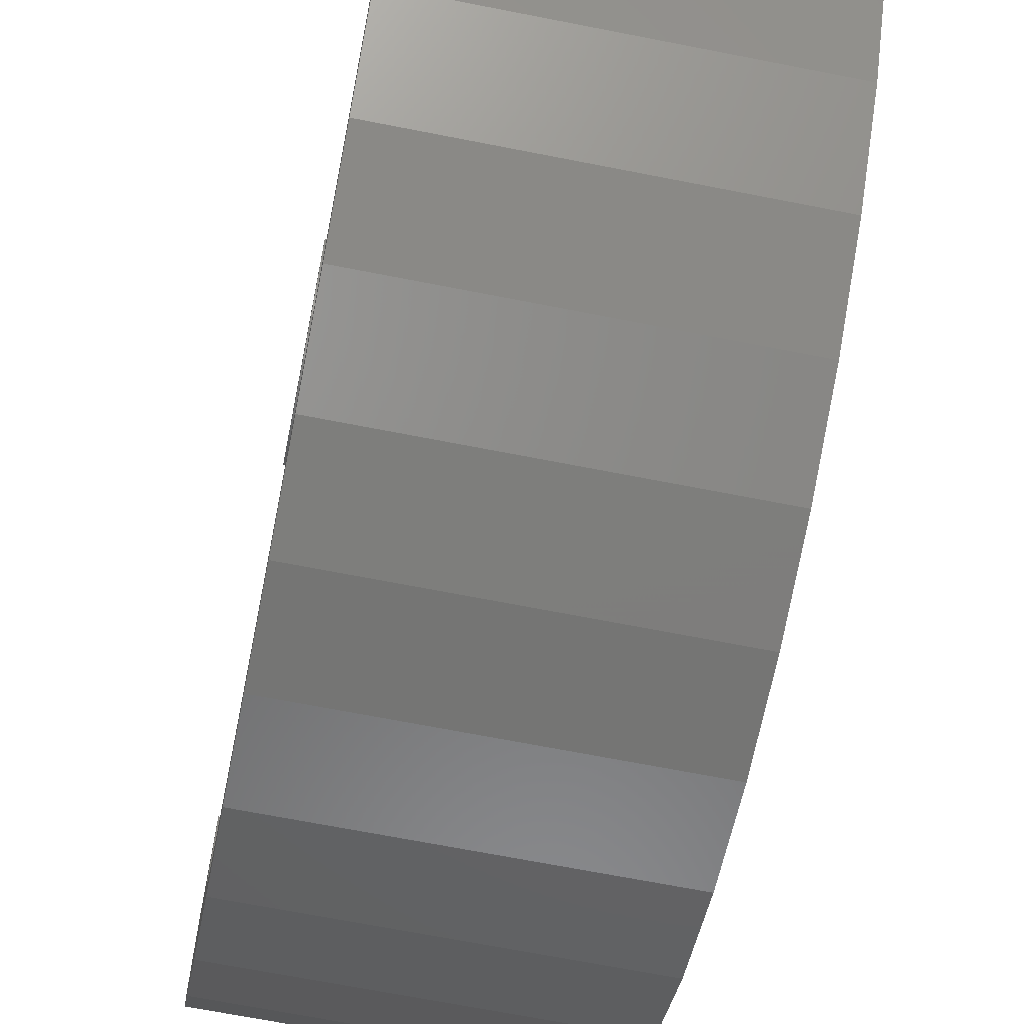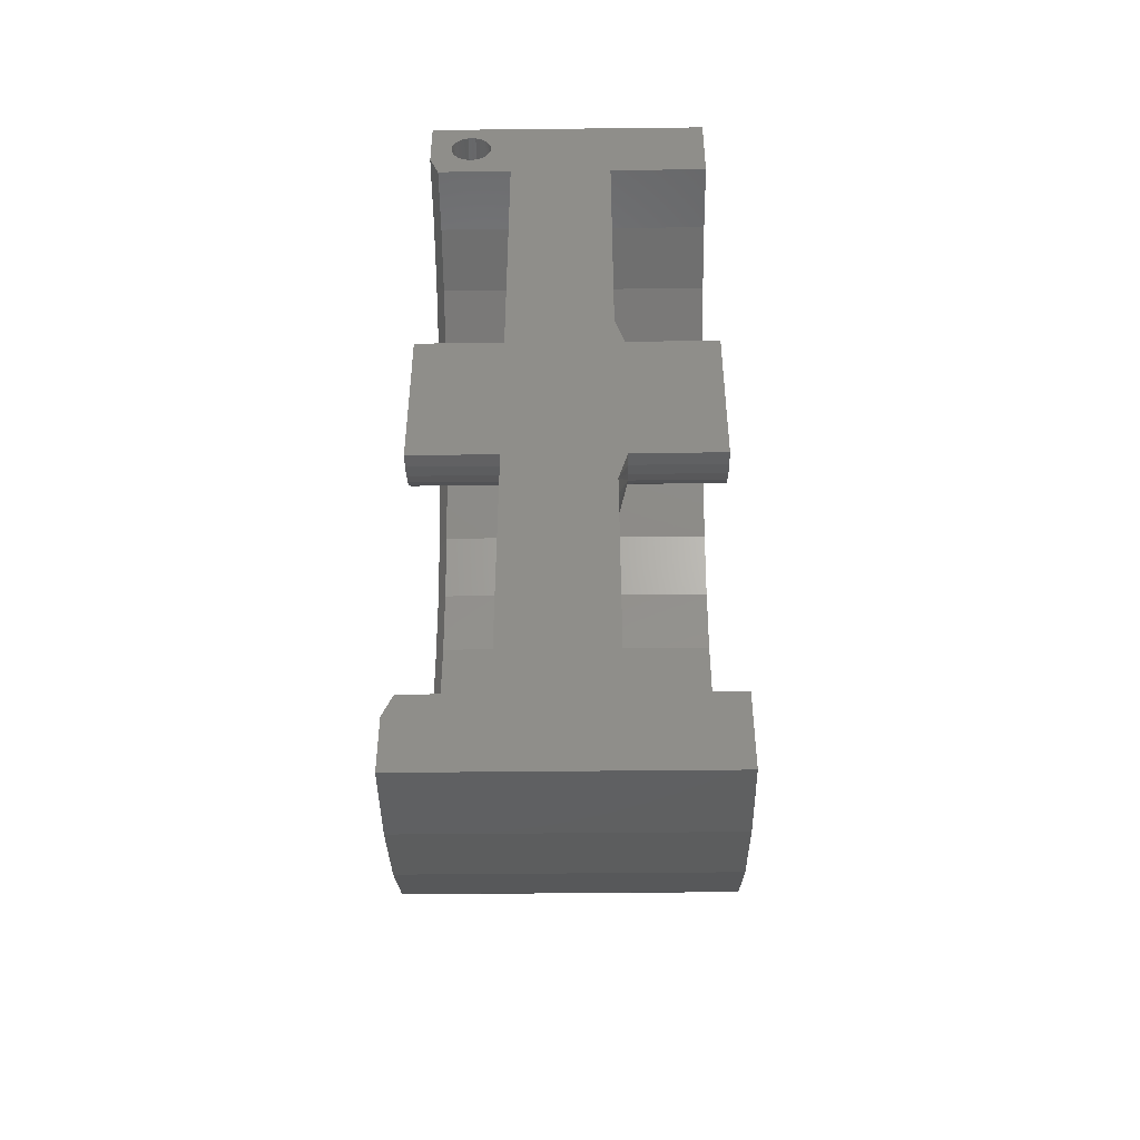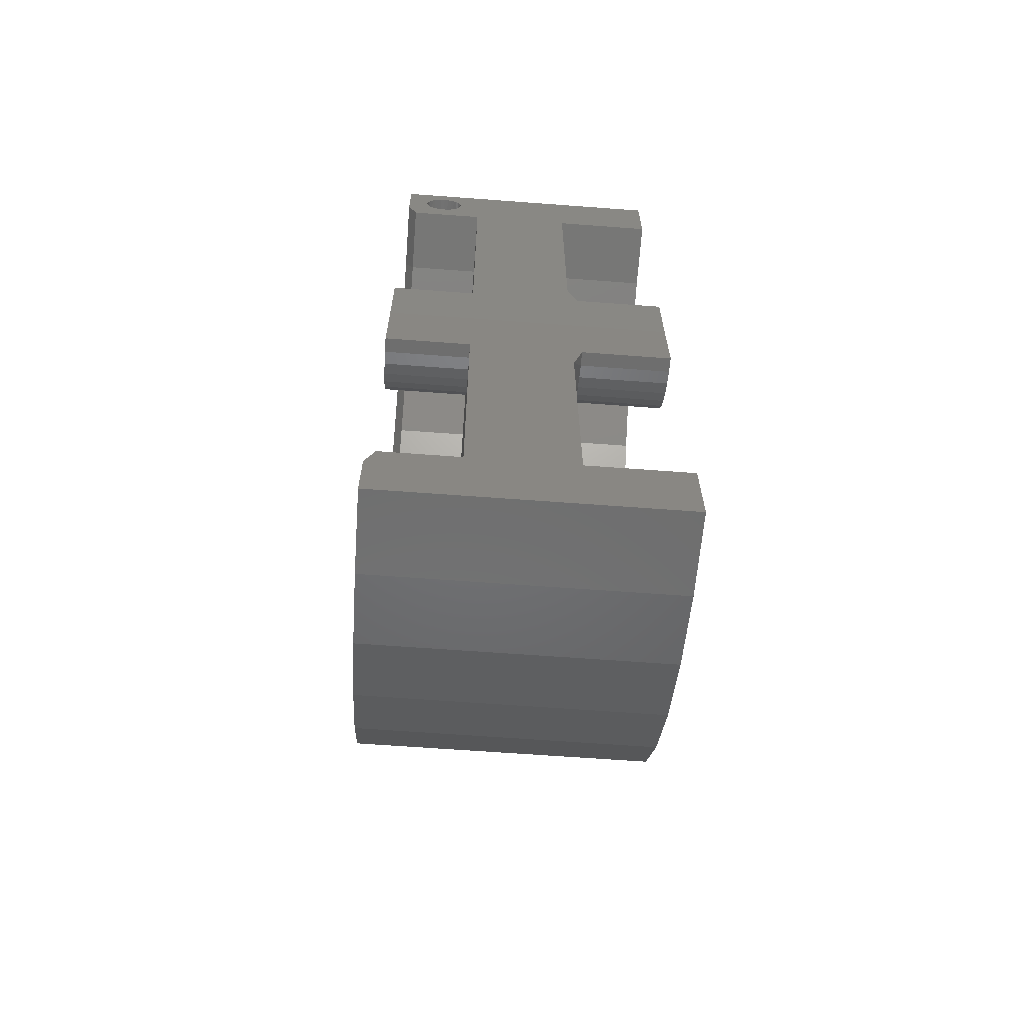
<metadata>
{"format":"stl","ext":"stl","renderer":"f3d","projection":"perspective","resolution":1024,"background":"white","views":[{"elev":-67.3,"azim":-11.2,"up":"+Y"},{"elev":-45.7,"azim":-179.3,"up":"+Z"},{"elev":-64.4,"azim":175.7,"up":"+Z"}]}
</metadata>
<code>
# stl→obj: 282 verts, 560 faces
v 0.1371 2.279e-17 0.6527
v 0.1439 2.317e-17 0.6534
v 0.1925 2.587e-17 0.6158
v 0.06604 1.884e-17 0.6158
v 0.06604 1.884e-17 0.1342
v -0.1076 9.203e-18 0.1889
v -0.1076 9.203e-18 0.6158
v -0.1233 8.336e-18 0.1342
v -0.2734 0 0
v -0.2734 1.227e-33 0.1342
v -0.2734 2.093e-33 0.6158
v 0.103 2.089e-17 0.6807
v 0.105 2.1e-17 0.6742
v 0.1082 2.118e-17 0.6682
v 0.1125 2.142e-17 0.6629
v 0.1178 2.172e-17 0.6586
v 0.1238 2.205e-17 0.6554
v 0.1303 2.241e-17 0.6534
v -0.2734 2.549e-33 0.75
v 0.2081 2.673e-17 0.75
v 0.1371 2.279e-17 0.7223
v 0.1303 2.241e-17 0.7216
v 0.1238 2.205e-17 0.7196
v 0.1178 2.172e-17 0.7164
v 0.1125 2.142e-17 0.7121
v 0.1082 2.118e-17 0.7068
v 0.105 2.1e-17 0.7008
v 0.103 2.089e-17 0.6943
v 0.1023 -1.931e-18 0.6875
v 0.2081 2.673e-17 0.6549
v 0.1504 2.353e-17 0.6554
v 0.1564 2.386e-17 0.6586
v 0.1617 2.415e-17 0.6629
v 0.166 2.439e-17 0.6682
v 0.1692 2.457e-17 0.6742
v 0.1712 2.468e-17 0.6807
v 0.1719 1.931e-18 0.6875
v 0.1712 2.468e-17 0.6943
v 0.1692 2.457e-17 0.7008
v 0.166 2.439e-17 0.7068
v 0.1617 2.415e-17 0.7121
v 0.1564 2.386e-17 0.7164
v 0.1504 2.353e-17 0.7196
v 0.1439 2.317e-17 0.7216
v 0.2081 2.673e-17 0.1342
v 0.2081 2.673e-17 -2.949e-17
v 0.1439 -0.05469 0.6534
v 0.1504 -0.05469 0.6554
v 0.1564 -0.05469 0.6586
v 0.1617 -0.05469 0.6629
v 0.166 -0.05469 0.6682
v 0.1692 -0.05469 0.6742
v 0.1712 -0.05469 0.6807
v 0.1719 -0.05469 0.6875
v 0.1371 -0.05469 0.6527
v 0.1303 -0.05469 0.6534
v 0.1238 -0.05469 0.6554
v 0.1178 -0.05469 0.6586
v 0.1125 -0.05469 0.6629
v 0.1082 -0.05469 0.6682
v 0.105 -0.05469 0.6742
v 0.103 -0.05469 0.6807
v 0.1023 -0.05469 0.6875
v 0.1303 -0.05469 0.7216
v 0.1238 -0.05469 0.7196
v 0.1178 -0.05469 0.7164
v 0.1125 -0.05469 0.7121
v 0.1082 -0.05469 0.7068
v 0.105 -0.05469 0.7008
v 0.103 -0.05469 0.6943
v 0.1371 -0.05469 0.7223
v 0.1439 -0.05469 0.7216
v 0.1504 -0.05469 0.7196
v 0.1564 -0.05469 0.7164
v 0.1617 -0.05469 0.7121
v 0.166 -0.05469 0.7068
v 0.1692 -0.05469 0.7008
v 0.1712 -0.05469 0.6943
v -0.2734 0.001653 -0.1342
v -0.1233 0.001653 -0.1342
v -0.2734 -0.02313 -0.1322
v -0.1233 -0.02313 -0.1322
v -0.2734 -0.04712 -0.1257
v -0.1233 -0.04712 -0.1257
v -0.2734 -0.06949 -0.1148
v -0.1233 -0.06949 -0.1148
v -0.2734 -0.08948 -0.1
v -0.1233 -0.08948 -0.1
v -0.2734 -0.1064 -0.08181
v -0.1233 -0.1064 -0.08181
v -0.2734 -0.1197 -0.06078
v -0.1233 -0.1197 -0.06078
v -0.2734 -0.1288 -0.03766
v -0.1233 -0.1288 -0.03766
v -0.2734 -0.1336 -0.01325
v -0.1233 -0.1336 -0.01325
v -0.2734 -0.1337 0.01161
v -0.1233 -0.1337 0.01161
v -0.2734 -0.1293 0.03607
v -0.1233 -0.1293 0.03607
v -0.2734 -0.1204 0.0593
v -0.1233 -0.1204 0.0593
v -0.2734 -0.1074 0.08049
v -0.1233 -0.1074 0.08049
v -0.2734 -0.0907 0.09892
v -0.1233 -0.0907 0.09892
v -0.2734 -0.0709 0.114
v -0.1233 -0.0709 0.114
v -0.2734 -0.04866 0.1251
v -0.1233 -0.04866 0.1251
v -0.2734 -0.02476 0.1319
v -0.1233 -0.02476 0.1319
v -0.1076 -0.09979 0.1604
v -0.1076 -0.5931 0.1655
v -0.1076 -0.06849 0.176
v -0.1076 -0.188 -0.01866
v -0.1076 -0.1813 -0.05301
v -0.1076 -0.6128 -0.06082
v -0.1076 -0.5524 0.2721
v -0.1076 -0.4928 0.3693
v -0.1076 -0.4162 0.4539
v -0.1076 -0.3253 0.5228
v -0.1076 -0.2233 0.5739
v -0.1076 -0.1136 0.6052
v -0.1076 -0.03484 0.1857
v -0.1076 -0.6135 0.05326
v -0.1076 -0.1277 0.1392
v -0.1076 -0.1512 0.1133
v -0.1076 -0.1695 0.08346
v -0.1076 -0.1819 0.05077
v -0.1076 -0.1882 0.01634
v -0.1076 -0.591 -0.1728
v -0.1076 -0.1684 -0.08554
v -0.1076 -0.1497 -0.1151
v -0.1076 -0.1259 -0.1408
v -0.1076 -0.09781 -0.1616
v -0.1076 -0.06632 -0.1769
v -0.1076 0.007586 -0.6157
v -0.1076 -0.1061 -0.6066
v -0.1076 -0.2162 -0.5766
v -0.1076 -0.3188 -0.5268
v -0.1076 -0.4105 -0.459
v -0.1076 -0.4882 -0.3754
v -0.1076 -0.549 -0.2789
v -0.1076 0.002327 -0.1889
v -0.1076 -0.03255 -0.1861
v 0.06604 0.001653 -0.1342
v 0.2081 0.001653 -0.1342
v 0.06604 0.007586 -0.6157
v 0.1925 0.007586 -0.6157
v 0.2081 0.008068 -0.6548
v 0.2081 0.00924 -0.7499
v -0.2734 0.00924 -0.7499
v -0.2734 0.007586 -0.6157
v 0.2081 -0.2719 0.699
v 0.2081 -0.3962 0.6368
v 0.2081 -0.1208 0.6436
v 0.2081 -0.524 0.3927
v 0.2081 -0.6728 0.3314
v 0.2081 -0.5875 0.2893
v 0.2081 -0.1383 0.7371
v 0.2081 -0.6001 0.4498
v 0.2081 -0.4426 0.4827
v 0.2081 -0.5069 0.5528
v 0.2081 -0.3459 0.556
v 0.2081 -0.2374 0.6103
v 0.2081 -0.6308 0.176
v 0.2081 -0.7224 0.2016
v 0.2081 -0.6524 0.05664
v 0.2081 -0.7472 0.06487
v 0.2081 -0.6517 -0.06467
v 0.2081 -0.7463 -0.07407
v 0.2081 -0.6285 -0.1838
v 0.2081 -0.7199 -0.2105
v 0.2081 -0.5839 -0.2966
v 0.2081 -0.6687 -0.3396
v 0.2081 -0.5191 -0.3992
v 0.2081 -0.5946 -0.4572
v 0.2081 -0.4366 -0.4881
v 0.2081 -0.3391 -0.5602
v 0.2081 -0.5 -0.559
v 0.2081 -0.2299 -0.6132
v 0.2081 -0.3883 -0.6416
v 0.2081 -0.1129 -0.6451
v 0.2081 -0.2633 -0.7023
v 0.2081 -0.1293 -0.7388
v 0.06604 -0.6128 -0.06082
v 0.1925 -0.591 -0.1728
v 0.06604 -0.591 -0.1728
v 0.1925 -0.549 -0.2789
v 0.06604 -0.549 -0.2789
v 0.1925 -0.4882 -0.3754
v 0.06604 -0.4882 -0.3754
v 0.1925 -0.4105 -0.459
v 0.06604 -0.4105 -0.459
v 0.1925 -0.3188 -0.5268
v 0.06604 -0.3188 -0.5268
v 0.1925 -0.2162 -0.5766
v 0.06604 -0.2162 -0.5766
v 0.1925 -0.1061 -0.6066
v 0.06604 -0.1061 -0.6066
v 0.1925 -0.6128 -0.06082
v 0.06604 -0.6135 0.05326
v 0.1925 -0.6135 0.05326
v 0.06604 -0.5931 0.1655
v 0.1925 -0.5931 0.1655
v 0.06604 -0.5524 0.2721
v 0.1925 -0.5524 0.2721
v 0.06604 -0.4928 0.3693
v 0.1925 -0.4928 0.3693
v 0.06604 -0.4162 0.4539
v 0.1925 -0.4162 0.4539
v 0.06604 -0.3253 0.5228
v 0.1925 -0.3253 0.5228
v 0.06604 -0.2233 0.5739
v 0.1925 -0.2233 0.5739
v 0.06604 -0.1136 0.6052
v 0.1925 -0.1136 0.6052
v -0.2734 -0.6128 -0.06082
v -0.2734 -0.591 -0.1728
v -0.2734 -0.549 -0.2789
v -0.2734 -0.4882 -0.3754
v -0.2734 -0.4105 -0.459
v -0.2734 -0.3188 -0.5268
v -0.2734 -0.2162 -0.5766
v -0.2734 -0.1061 -0.6066
v -0.2734 -0.6135 0.05326
v -0.2734 -0.5931 0.1655
v -0.2734 -0.5524 0.2721
v -0.2734 -0.4928 0.3693
v -0.2734 -0.4162 0.4539
v -0.2734 -0.3253 0.5228
v -0.2734 -0.2233 0.5739
v -0.2734 -0.1136 0.6052
v -0.2734 -0.1293 -0.7388
v -0.2734 -0.2633 -0.7023
v -0.2734 -0.3962 0.6368
v -0.2734 -0.2719 0.699
v -0.2734 -0.1383 0.7371
v -0.2734 -0.3883 -0.6416
v -0.2734 -0.5 -0.559
v -0.2734 -0.6001 0.4498
v -0.2734 -0.5069 0.5528
v -0.2734 -0.7224 0.2016
v -0.2734 -0.6728 0.3314
v -0.2734 -0.6687 -0.3396
v -0.2734 -0.7199 -0.2105
v -0.2734 -0.7463 -0.07407
v -0.2734 -0.7472 0.06487
v -0.2734 -0.5946 -0.4572
v 0.06604 -0.1288 -0.03766
v 0.06604 -0.1336 -0.01325
v 0.06604 -0.1197 -0.06078
v 0.06604 -0.1337 0.01161
v 0.06604 -0.1293 0.03607
v 0.06604 -0.1204 0.0593
v 0.06604 -0.1074 0.08049
v 0.06604 -0.0907 0.09892
v 0.06604 -0.0709 0.114
v 0.06604 -0.04866 0.1251
v 0.06604 -0.02476 0.1319
v 0.06604 -0.02313 -0.1322
v 0.06604 -0.04712 -0.1257
v 0.06604 -0.06949 -0.1148
v 0.06604 -0.08948 -0.1
v 0.06604 -0.1064 -0.08181
v 0.2081 -0.02313 -0.1322
v 0.2081 -0.04712 -0.1257
v 0.2081 -0.06949 -0.1148
v 0.2081 -0.08948 -0.1
v 0.2081 -0.1064 -0.08181
v 0.2081 -0.1197 -0.06078
v 0.2081 -0.1288 -0.03766
v 0.2081 -0.1336 -0.01325
v 0.2081 -0.1337 0.01161
v 0.2081 -0.1293 0.03607
v 0.2081 -0.1204 0.0593
v 0.2081 -0.1074 0.08049
v 0.2081 -0.0907 0.09892
v 0.2081 -0.0709 0.114
v 0.2081 -0.04866 0.1251
v 0.2081 -0.02476 0.1319
f 1 2 3
f 4 5 6
f 4 6 7
f 4 7 1
f 4 1 3
f 8 6 5
f 8 5 9
f 8 9 10
f 11 12 13
f 11 13 14
f 11 14 15
f 11 15 16
f 11 16 17
f 11 17 18
f 11 18 1
f 11 1 7
f 19 20 21
f 19 21 22
f 19 22 23
f 19 23 24
f 19 24 25
f 19 25 26
f 19 26 27
f 19 27 28
f 19 28 29
f 19 29 12
f 19 12 11
f 30 3 2
f 30 2 31
f 30 31 32
f 30 32 33
f 30 33 34
f 30 34 35
f 20 30 35
f 20 35 36
f 20 36 37
f 20 37 38
f 20 38 39
f 20 39 40
f 20 40 41
f 20 41 42
f 20 42 43
f 20 43 44
f 20 44 21
f 5 45 9
f 9 45 46
f 1 47 2
f 2 47 48
f 2 48 31
f 31 48 49
f 31 49 32
f 32 49 50
f 32 50 33
f 33 50 51
f 33 51 34
f 34 51 52
f 34 52 35
f 35 52 53
f 35 53 36
f 36 53 54
f 36 54 37
f 47 1 55
f 55 1 18
f 55 18 56
f 56 18 17
f 56 17 57
f 57 17 16
f 57 16 58
f 58 16 15
f 58 15 59
f 59 15 14
f 59 14 60
f 60 14 13
f 60 13 61
f 61 13 12
f 61 12 62
f 62 12 29
f 62 29 63
f 21 64 22
f 22 64 65
f 22 65 23
f 23 65 66
f 23 66 24
f 24 66 67
f 24 67 25
f 25 67 68
f 25 68 26
f 26 68 69
f 26 69 27
f 27 69 70
f 27 70 28
f 28 70 63
f 28 63 29
f 64 21 71
f 71 21 44
f 71 44 72
f 72 44 43
f 72 43 73
f 73 43 42
f 73 42 74
f 74 42 41
f 74 41 75
f 75 41 40
f 75 40 76
f 76 40 39
f 76 39 77
f 77 39 38
f 77 38 78
f 78 38 37
f 78 37 54
f 65 64 71
f 65 71 72
f 73 65 72
f 66 65 73
f 74 66 73
f 67 66 74
f 75 67 74
f 68 67 75
f 76 68 75
f 69 68 76
f 77 69 76
f 70 69 77
f 78 70 77
f 52 61 53
f 60 61 52
f 51 60 52
f 59 60 51
f 50 59 51
f 58 59 50
f 49 58 50
f 57 58 49
f 48 57 49
f 56 57 48
f 55 56 48
f 47 55 48
f 61 62 53
f 53 62 63
f 53 63 54
f 54 63 70
f 54 70 78
f 79 80 81
f 81 80 82
f 81 82 83
f 83 82 84
f 83 84 85
f 85 84 86
f 85 86 87
f 87 86 88
f 87 88 89
f 89 88 90
f 89 90 91
f 91 90 92
f 91 92 93
f 93 92 94
f 93 94 95
f 95 94 96
f 95 96 97
f 97 96 98
f 97 98 99
f 99 98 100
f 99 100 101
f 101 100 102
f 101 102 103
f 103 102 104
f 103 104 105
f 105 104 106
f 105 106 107
f 107 106 108
f 107 108 109
f 109 108 110
f 109 110 111
f 111 110 112
f 111 112 10
f 10 112 8
f 113 114 115
f 116 117 118
f 6 119 120
f 6 120 121
f 6 121 122
f 6 122 123
f 6 123 124
f 6 124 7
f 119 6 125
f 119 125 115
f 119 115 114
f 126 114 113
f 126 113 127
f 126 127 128
f 126 128 129
f 126 129 130
f 126 130 131
f 126 131 116
f 126 116 118
f 132 118 117
f 132 117 133
f 132 133 134
f 132 134 135
f 132 135 136
f 132 136 137
f 138 139 140
f 138 140 141
f 138 141 142
f 138 142 143
f 138 143 144
f 138 144 145
f 144 132 137
f 144 137 146
f 144 146 145
f 147 46 148
f 149 150 151
f 149 151 138
f 149 138 145
f 149 145 147
f 80 79 9
f 80 9 46
f 80 46 147
f 80 147 145
f 152 153 151
f 151 153 154
f 151 154 138
f 106 129 128
f 108 113 110
f 112 110 113
f 100 117 116
f 100 116 131
f 102 129 104
f 129 106 104
f 92 135 134
f 94 117 96
f 98 96 117
f 117 100 98
f 86 146 137
f 88 135 90
f 135 92 90
f 145 146 86
f 145 86 84
f 145 84 82
f 145 82 80
f 8 112 113
f 8 113 115
f 8 115 125
f 8 125 6
f 113 108 127
f 127 108 106
f 127 106 128
f 129 102 130
f 130 102 100
f 130 100 131
f 117 94 133
f 133 94 92
f 133 92 134
f 135 88 136
f 136 88 86
f 136 86 137
f 155 156 157
f 158 159 160
f 20 161 30
f 30 161 155
f 30 155 157
f 159 158 162
f 162 158 163
f 162 163 164
f 164 163 165
f 164 165 156
f 156 165 166
f 156 166 157
f 160 159 167
f 167 159 168
f 167 168 169
f 169 168 170
f 169 170 171
f 171 170 172
f 171 172 173
f 173 172 174
f 173 174 175
f 175 174 176
f 175 176 177
f 177 176 178
f 177 178 179
f 179 178 180
f 180 178 181
f 180 181 182
f 182 181 183
f 182 183 184
f 184 183 185
f 151 184 152
f 152 184 185
f 152 185 186
f 187 188 189
f 189 188 190
f 189 190 191
f 191 190 192
f 191 192 193
f 193 192 194
f 193 194 195
f 195 194 196
f 195 196 197
f 197 196 198
f 197 198 199
f 199 198 200
f 199 200 201
f 201 200 150
f 201 150 149
f 188 187 202
f 202 187 203
f 202 203 204
f 204 203 205
f 204 205 206
f 206 205 207
f 206 207 208
f 208 207 209
f 208 209 210
f 210 209 211
f 210 211 212
f 212 211 213
f 212 213 214
f 214 213 215
f 214 215 216
f 216 215 217
f 216 217 218
f 218 217 4
f 218 4 3
f 167 169 206
f 206 169 204
f 177 179 192
f 182 196 180
f 196 182 198
f 198 182 184
f 198 184 200
f 200 184 151
f 200 151 150
f 216 165 214
f 165 216 166
f 166 216 218
f 166 218 157
f 157 218 3
f 157 3 30
f 158 212 163
f 163 212 214
f 163 214 165
f 212 158 210
f 210 158 160
f 210 160 208
f 208 160 167
f 208 167 206
f 173 202 171
f 171 202 204
f 171 204 169
f 202 173 188
f 188 173 175
f 188 175 190
f 190 175 177
f 190 177 192
f 192 179 194
f 194 179 180
f 194 180 196
f 9 79 81
f 9 81 83
f 9 83 85
f 9 85 87
f 9 87 89
f 9 89 91
f 9 91 93
f 9 93 95
f 9 95 97
f 9 97 99
f 9 99 101
f 9 101 103
f 9 103 105
f 9 105 107
f 9 107 109
f 9 109 111
f 9 111 10
f 219 132 220
f 220 132 144
f 220 144 221
f 221 144 143
f 221 143 222
f 222 143 142
f 222 142 223
f 223 142 141
f 223 141 224
f 224 141 140
f 224 140 225
f 225 140 139
f 225 139 226
f 226 139 138
f 226 138 154
f 132 219 118
f 118 219 227
f 118 227 126
f 126 227 228
f 126 228 114
f 114 228 229
f 114 229 119
f 119 229 230
f 119 230 120
f 120 230 231
f 120 231 121
f 121 231 232
f 121 232 122
f 122 232 233
f 122 233 123
f 123 233 234
f 123 234 124
f 124 234 11
f 124 11 7
f 235 236 153
f 11 234 237
f 11 237 238
f 11 238 239
f 11 239 19
f 240 241 225
f 240 225 226
f 240 226 154
f 240 154 153
f 240 153 236
f 231 242 232
f 232 242 243
f 232 243 233
f 233 243 237
f 233 237 234
f 228 244 229
f 229 244 245
f 229 245 230
f 230 245 242
f 230 242 231
f 222 246 221
f 221 246 247
f 221 247 220
f 220 247 248
f 220 248 219
f 219 248 249
f 219 249 227
f 227 249 244
f 227 244 228
f 225 241 224
f 224 241 250
f 224 250 223
f 223 250 246
f 223 246 222
f 153 152 235
f 235 152 186
f 235 186 236
f 236 186 185
f 236 185 240
f 240 185 183
f 240 183 241
f 241 183 181
f 241 181 250
f 250 181 178
f 250 178 246
f 246 178 176
f 246 176 247
f 247 176 174
f 247 174 248
f 248 174 172
f 248 172 249
f 249 172 170
f 249 170 244
f 244 170 168
f 244 168 245
f 245 168 159
f 245 159 242
f 242 159 162
f 242 162 243
f 243 162 164
f 243 164 237
f 237 164 156
f 237 156 238
f 238 156 155
f 238 155 239
f 239 155 161
f 239 161 19
f 19 161 20
f 251 252 187
f 251 187 253
f 5 4 217
f 5 217 215
f 5 215 213
f 5 213 211
f 5 211 209
f 5 209 207
f 5 207 205
f 203 187 252
f 203 252 254
f 203 254 255
f 203 255 256
f 203 256 257
f 203 257 258
f 203 258 259
f 205 203 259
f 205 259 260
f 205 260 261
f 205 261 5
f 189 149 147
f 189 147 262
f 189 262 263
f 189 263 264
f 189 264 265
f 189 265 266
f 189 266 253
f 189 253 187
f 149 189 191
f 149 191 193
f 149 193 195
f 149 195 197
f 149 197 199
f 149 199 201
f 147 148 262
f 262 148 267
f 262 267 263
f 263 267 268
f 263 268 264
f 264 268 269
f 264 269 265
f 265 269 270
f 265 270 266
f 266 270 271
f 266 271 253
f 253 271 272
f 253 272 251
f 251 272 273
f 251 273 252
f 252 273 274
f 252 274 254
f 254 274 275
f 254 275 255
f 255 275 276
f 255 276 256
f 256 276 277
f 256 277 257
f 257 277 278
f 257 278 258
f 258 278 279
f 258 279 259
f 259 279 280
f 259 280 260
f 260 280 281
f 260 281 261
f 261 281 282
f 261 282 5
f 5 282 45
f 46 45 282
f 46 282 281
f 46 281 280
f 46 280 279
f 46 279 278
f 46 278 277
f 46 277 276
f 46 276 275
f 46 275 274
f 46 274 273
f 46 273 272
f 46 272 271
f 46 271 270
f 46 270 269
f 46 269 268
f 46 268 267
f 46 267 148

</code>
